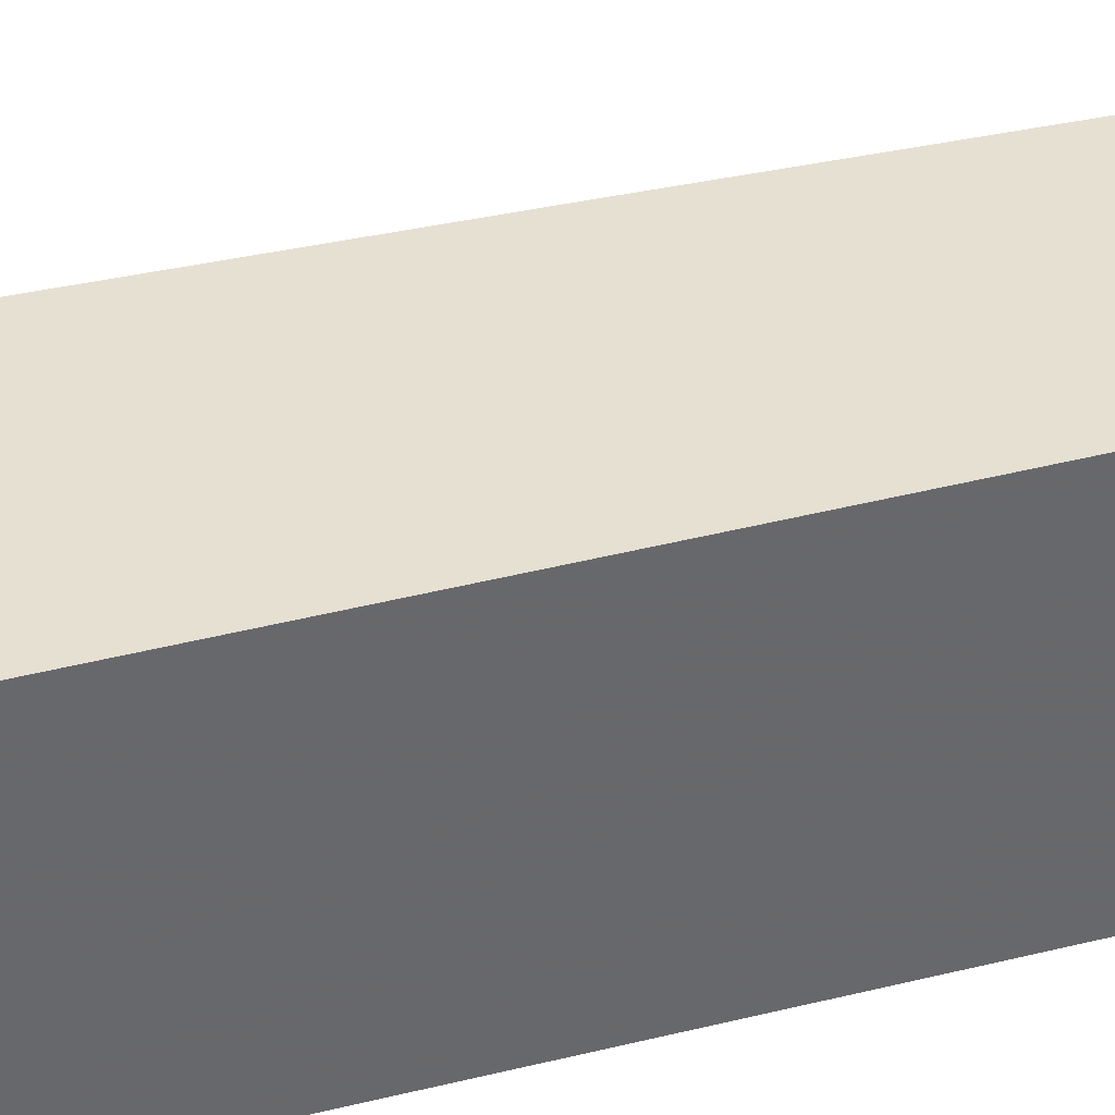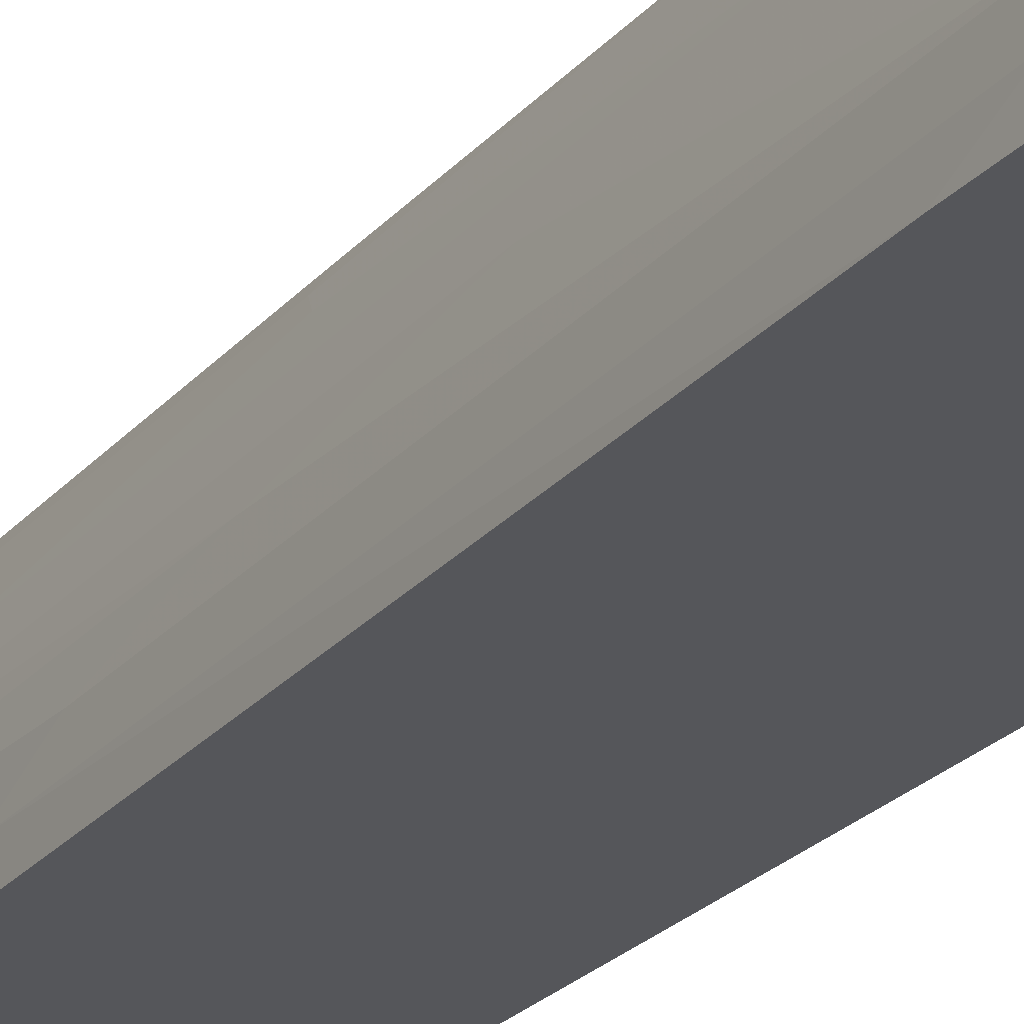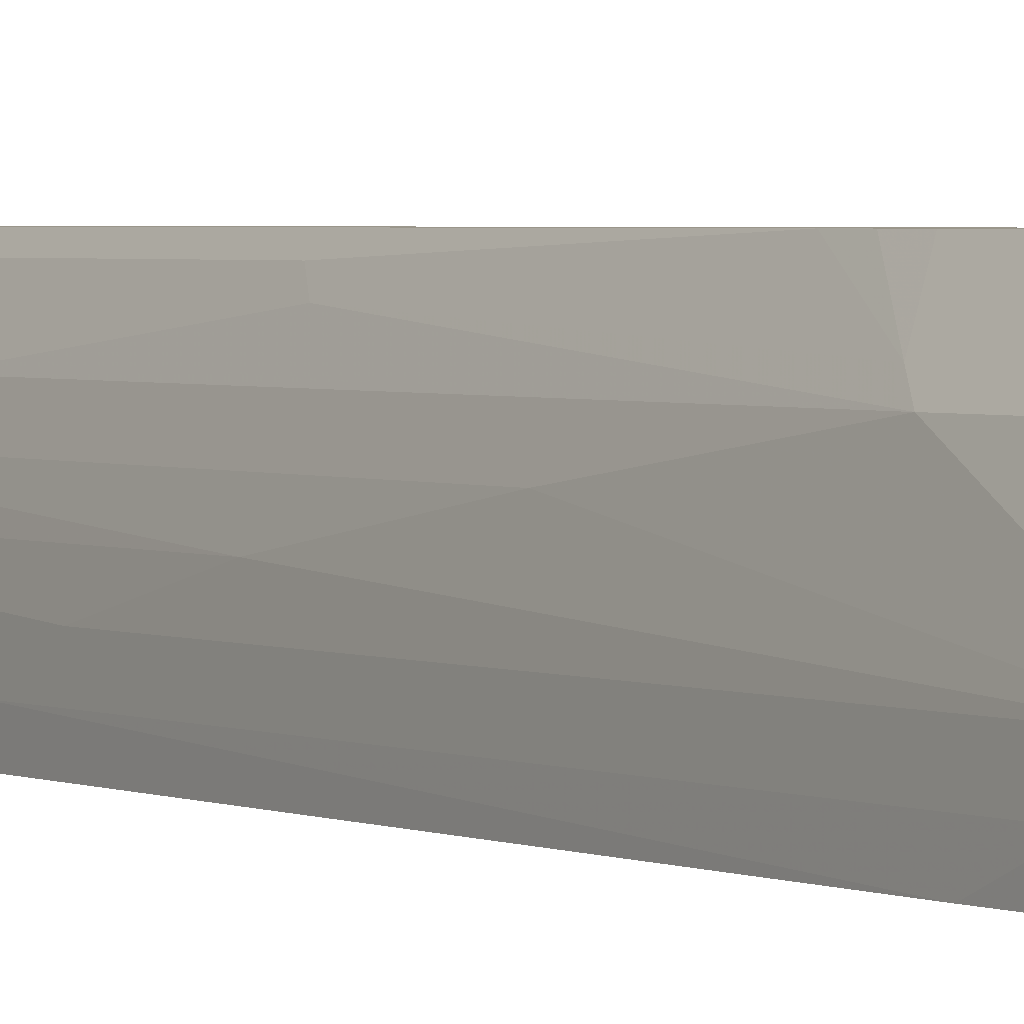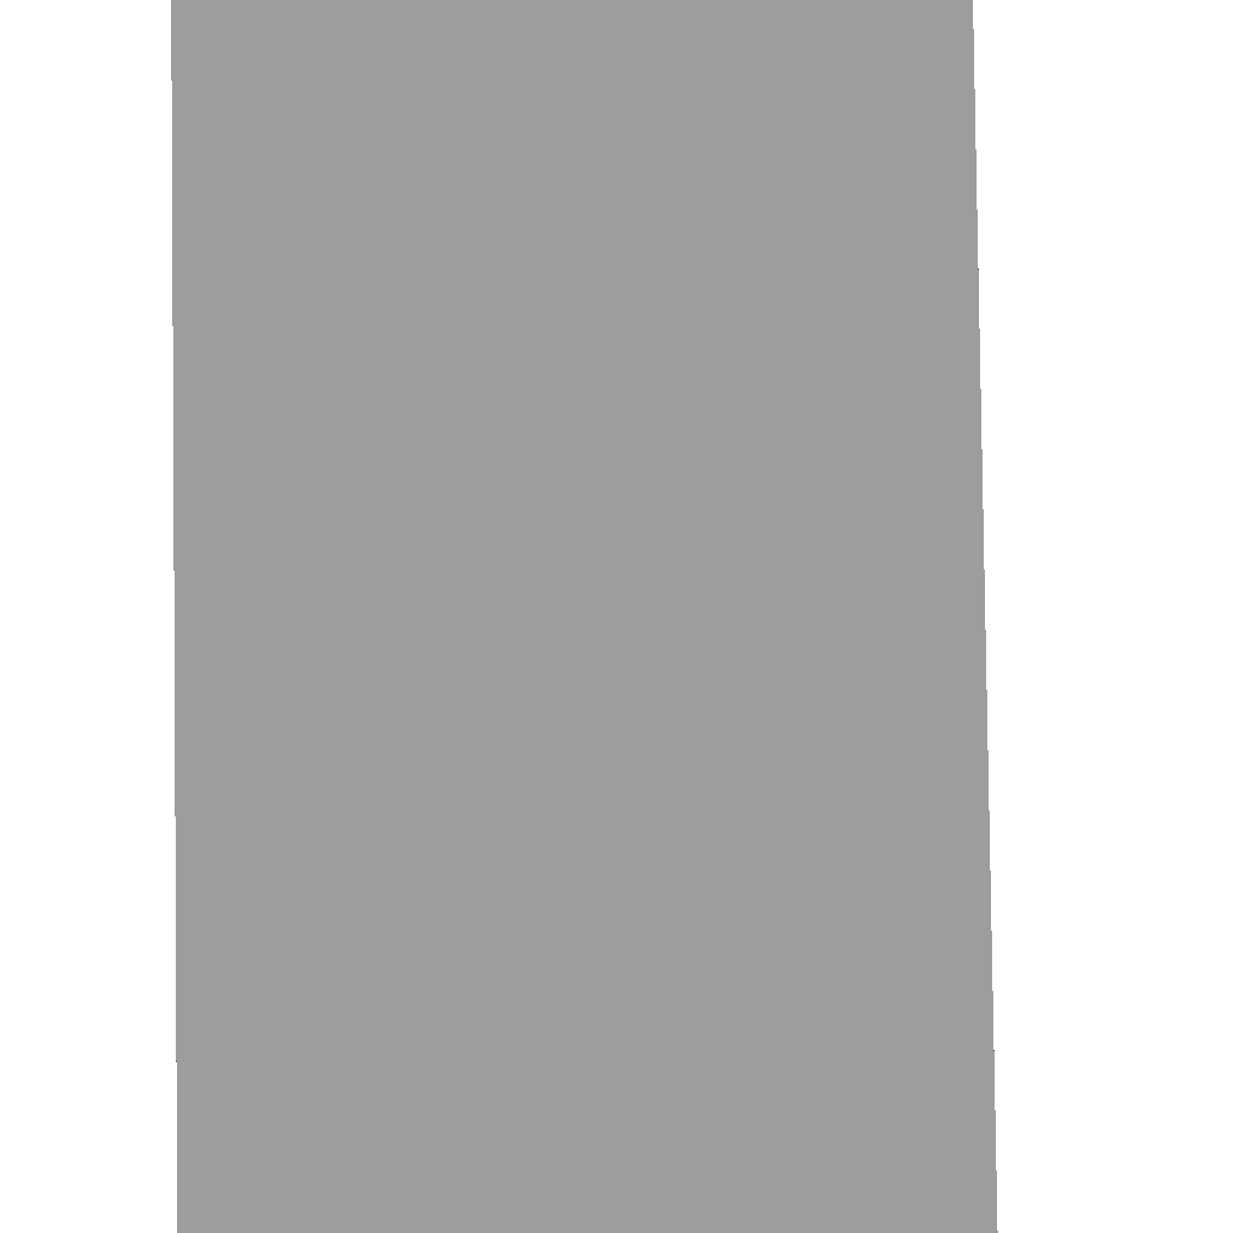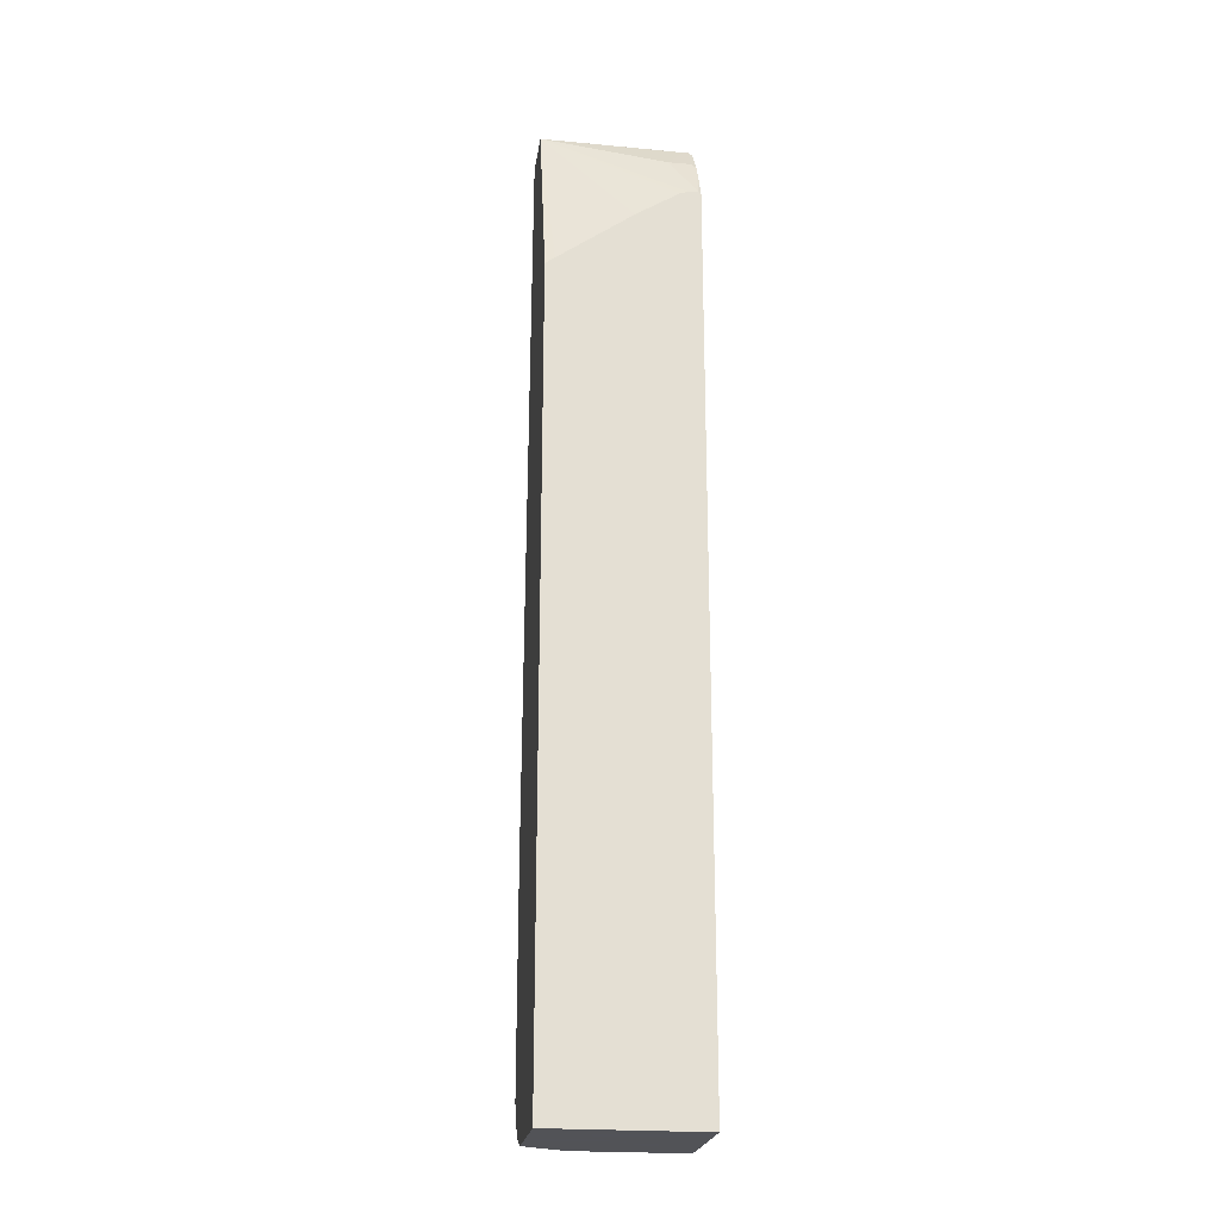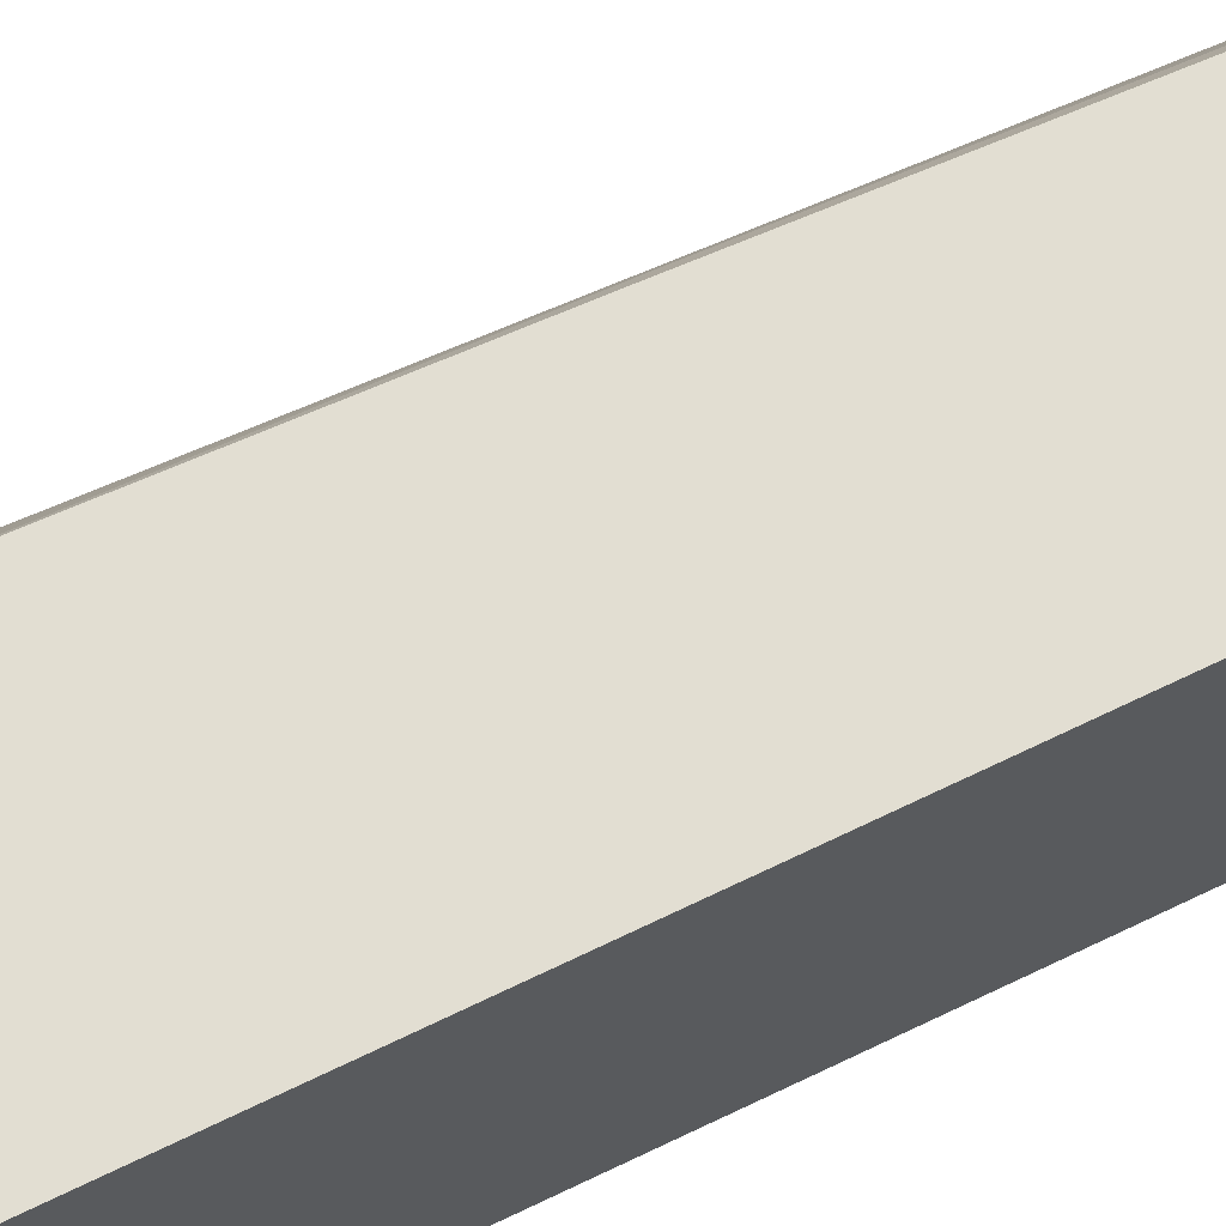
<metadata>
{"format":"obj","ext":"obj","renderer":"f3d","projection":"perspective","resolution":1024,"background":"white","views":[{"elev":38.3,"azim":71.7,"up":"+Z"},{"elev":-25.9,"azim":-33.4,"up":"+Z"},{"elev":2.3,"azim":-34.7,"up":"+Z"},{"elev":-70.4,"azim":179.3,"up":"+Z"},{"elev":-22.5,"azim":81.8,"up":"+Y"},{"elev":68.0,"azim":63.9,"up":"+Z"}]}
</metadata>
<code>
v -0.3286 -0.8832 0.001864
v -0.3193 -0.9019 0.001864
v -0.3286 -0.8832 0.04109
v -0.3286 -0.8216 0.001864
v -0.3149 -0.9106 0.001864
v -0.3149 -0.9106 0.03424
v -0.3286 -0.8626 0.04109
v -0.3218 -0.8969 0.04793
v -0.3012 -0.9175 0.1095
v -0.3081 -0.9038 0.1027
v -0.3286 -0.8216 0.02054
v -0.3277 -0.7786 0.001864
v -0.2944 -0.9312 0.001864
v -0.2944 -0.9312 0.09585
v -0.3081 -0.7395 0.1027
v -0.3081 -0.5957 0.08215
v -0.3081 -0.4725 0.06163
v -0.3081 -0.3903 0.04109
v -0.3081 -0.3492 0.02054
v -0.2978 -0.914 0.1181
v -0.2886 -0.9038 0.1416
v -0.2944 -0.9038 0.1301
v -0.2773 -0.9345 0.1284
v -0.283 -0.9197 0.1416
v -0.3074 -0.3287 0.001864
v -0.267 -0.9449 0.001864
v -0.267 -0.9449 0.1027
v -0.2807 -0.938 0.1095
v -0.2944 -0.7395 0.1301
v -0.303 -0.7291 0.113
v -0.2876 -0.4725 0.1232
v -0.2876 -0.2876 0.1027
v -0.2876 -0.1438 0.08215
v -0.2876 -0.0415 0.06163
v -0.2886 -0.7221 0.1416
v -0.2627 -0.9386 0.1416
v -0.2692 -0.9335 0.1416
v -0.2876 -0.0415 0.001864
v -0.155 -0.9449 0.001864
v -0.2465 -0.9449 0.1416
v -0.2489 -0.9443 0.1416
v -0.2884 -0.7005 0.1416
v -0.2876 -0.6778 0.1416
v -0.2824 -0.4622 0.1335
v -0.267 -0.06166 0.1232
v -0.2619 -0.0514 0.1335
v -0.2558 -0.04327 0.1416
v -0.2549 -0.0415 0.1416
v -0.2463 -0.0415 0.001864
v -0.155 -0.9449 0.1416
v -0.155 -0.1227 0.001864
v -0.2784 -0.4725 0.1416
v -0.2578 -0.06166 0.1416
v -0.2065 -0.0415 0.1416
v -0.2054 -0.04795 0.006858
v -0.2054 -0.05043 0.001864
v -0.155 -0.2064 0.1416
v -0.1643 -0.1028 0.001864
v -0.155 -0.1199 0.004477
v -0.155 -0.149 0.06163
v -0.155 -0.1233 0.02113
v -0.155 -0.1211 0.01319
v -0.1643 -0.1028 0.02054
v -0.178 -0.07537 0.0274
v -0.1951 -0.0514 0.01028
v -0.1951 -0.0514 0.005148
v -0.155 -0.1999 0.1326
v -0.198 -0.05229 0.001864
v -0.1755 -0.08032 0.001864
v -0.178 -0.07537 0.006858
v -0.193 -0.05574 0.001864
f 31 46 45
f 31 44 46
f 34 49 38
f 31 45 32
f 30 43 44
f 30 44 31
f 32 45 33
f 34 54 49
f 34 45 46
f 34 46 47
f 34 47 48
f 34 48 54
f 30 42 43
f 33 45 34
f 30 35 42
f 21 42 35
f 28 41 36
f 39 51 59
f 21 52 43
f 21 43 42
f 21 35 29
f 21 29 22
f 23 28 36
f 29 35 30
f 23 36 37
f 25 34 38
f 26 39 50
f 26 50 40
f 26 40 27
f 27 40 41
f 27 41 28
f 23 37 24
f 39 59 62
f 64 70 66
f 39 61 60
f 66 71 68
f 66 69 71
f 66 70 69
f 64 66 65
f 21 53 52
f 62 64 63
f 59 64 62
f 59 70 64
f 59 69 70
f 58 69 59
f 55 68 56
f 55 66 68
f 54 67 60
f 54 57 67
f 54 66 55
f 54 65 66
f 54 64 65
f 39 60 67
f 39 67 57
f 39 57 50
f 43 52 44
f 44 52 46
f 46 53 47
f 39 62 61
f 46 52 53
f 49 55 56
f 51 58 59
f 54 60 61
f 54 61 62
f 54 62 63
f 54 63 64
f 49 54 55
f 21 47 53
f 21 48 47
f 1 4 12
f 7 16 17
f 7 15 16
f 6 14 8
f 5 14 6
f 5 13 14
f 4 11 12
f 3 15 7
f 3 10 15
f 3 9 10
f 3 8 9
f 3 6 8
f 2 6 3
f 2 5 6
f 1 5 2
f 1 26 13
f 1 39 26
f 1 51 39
f 1 2 3
f 1 3 7
f 1 7 11
f 1 11 4
f 21 54 48
f 1 12 25
f 7 17 18
f 1 25 38
f 1 49 56
f 1 56 68
f 1 68 71
f 1 71 69
f 1 69 58
f 1 58 51
f 1 38 49
f 7 18 19
f 1 13 5
f 8 14 9
f 16 33 17
f 17 33 34
f 17 34 18
f 18 34 19
f 19 34 25
f 20 24 21
f 15 33 16
f 21 24 37
f 21 36 41
f 21 41 40
f 21 40 50
f 21 50 57
f 21 57 54
f 7 19 11
f 21 37 36
f 15 31 32
f 15 32 33
f 10 22 29
f 9 21 22
f 9 22 10
f 9 14 23
f 9 23 24
f 9 24 20
f 15 30 31
f 10 29 15
f 11 19 12
f 12 19 25
f 13 26 27
f 13 27 14
f 14 27 28
f 14 28 23
f 15 29 30
f 9 20 21

</code>
